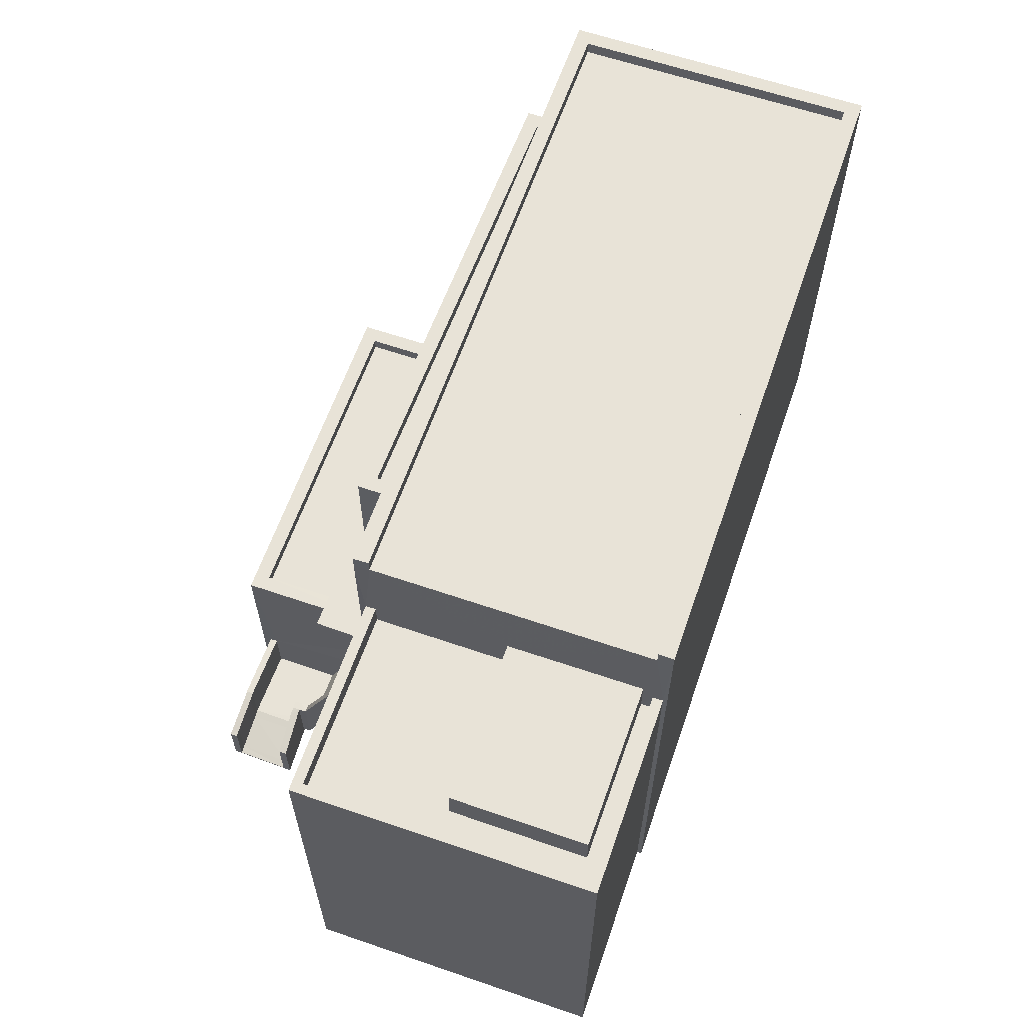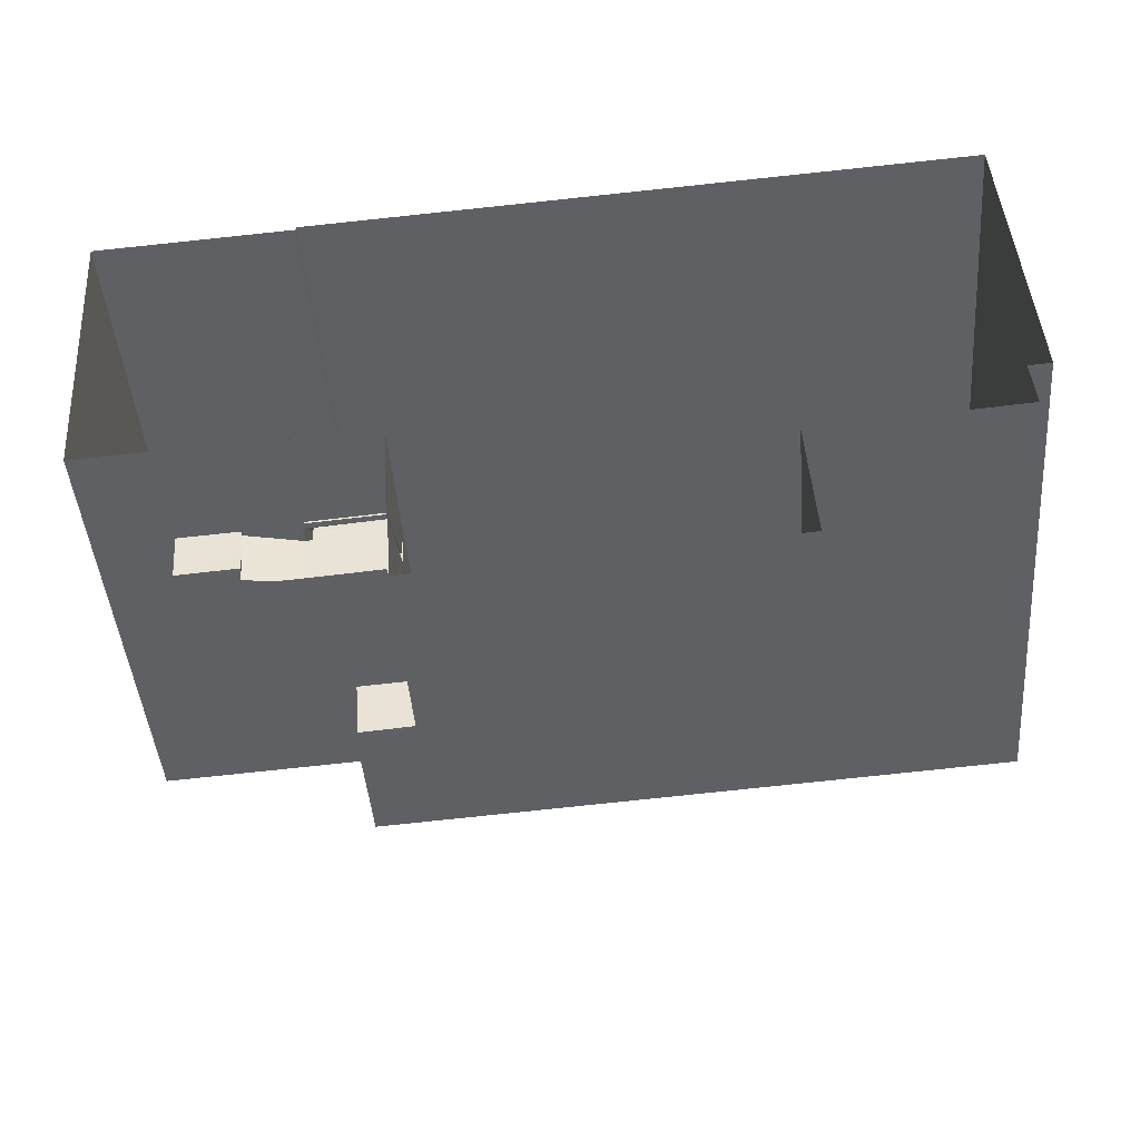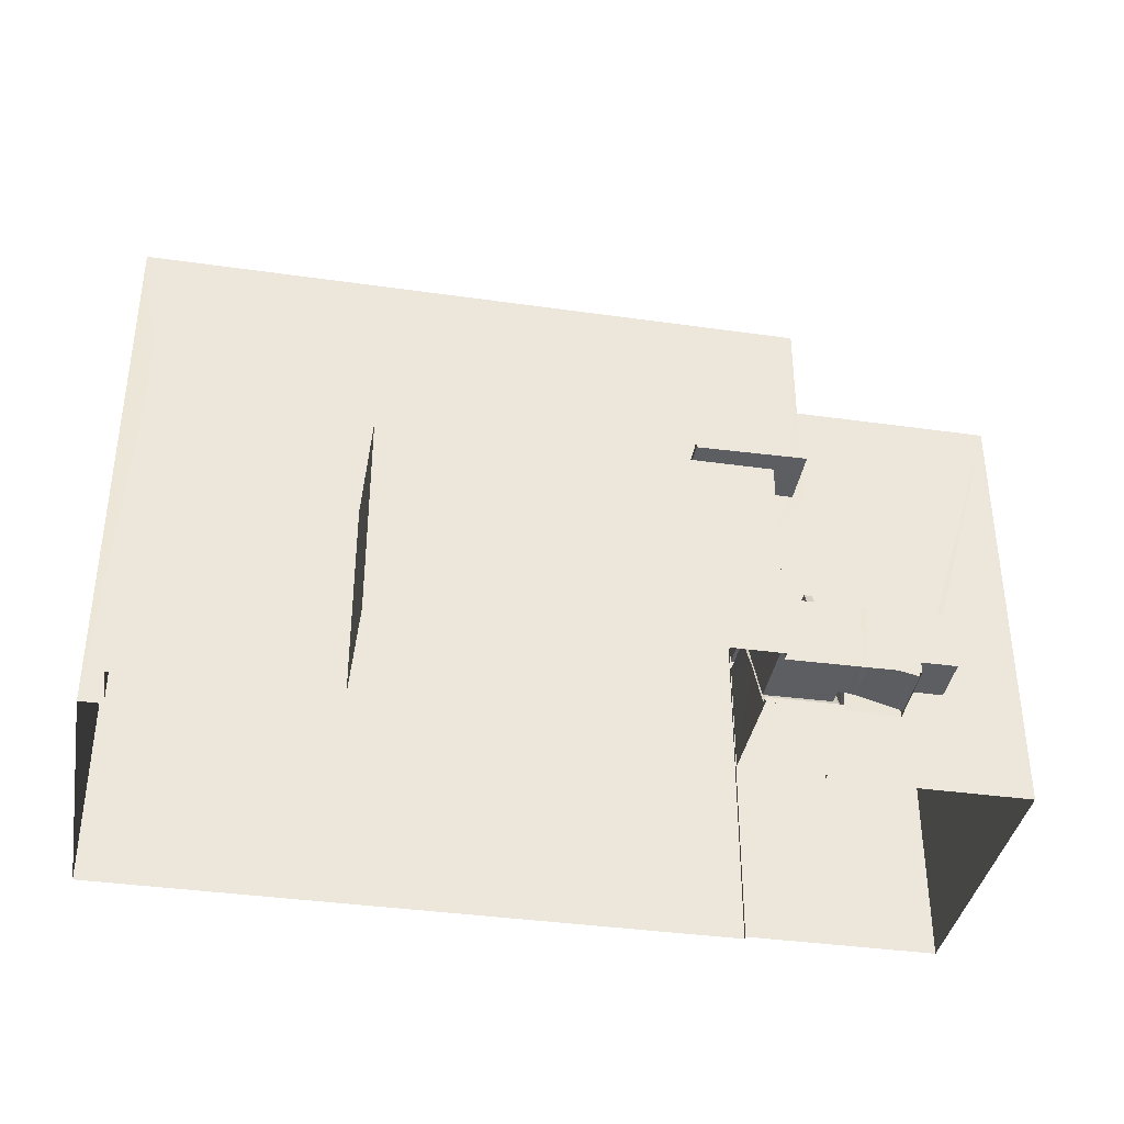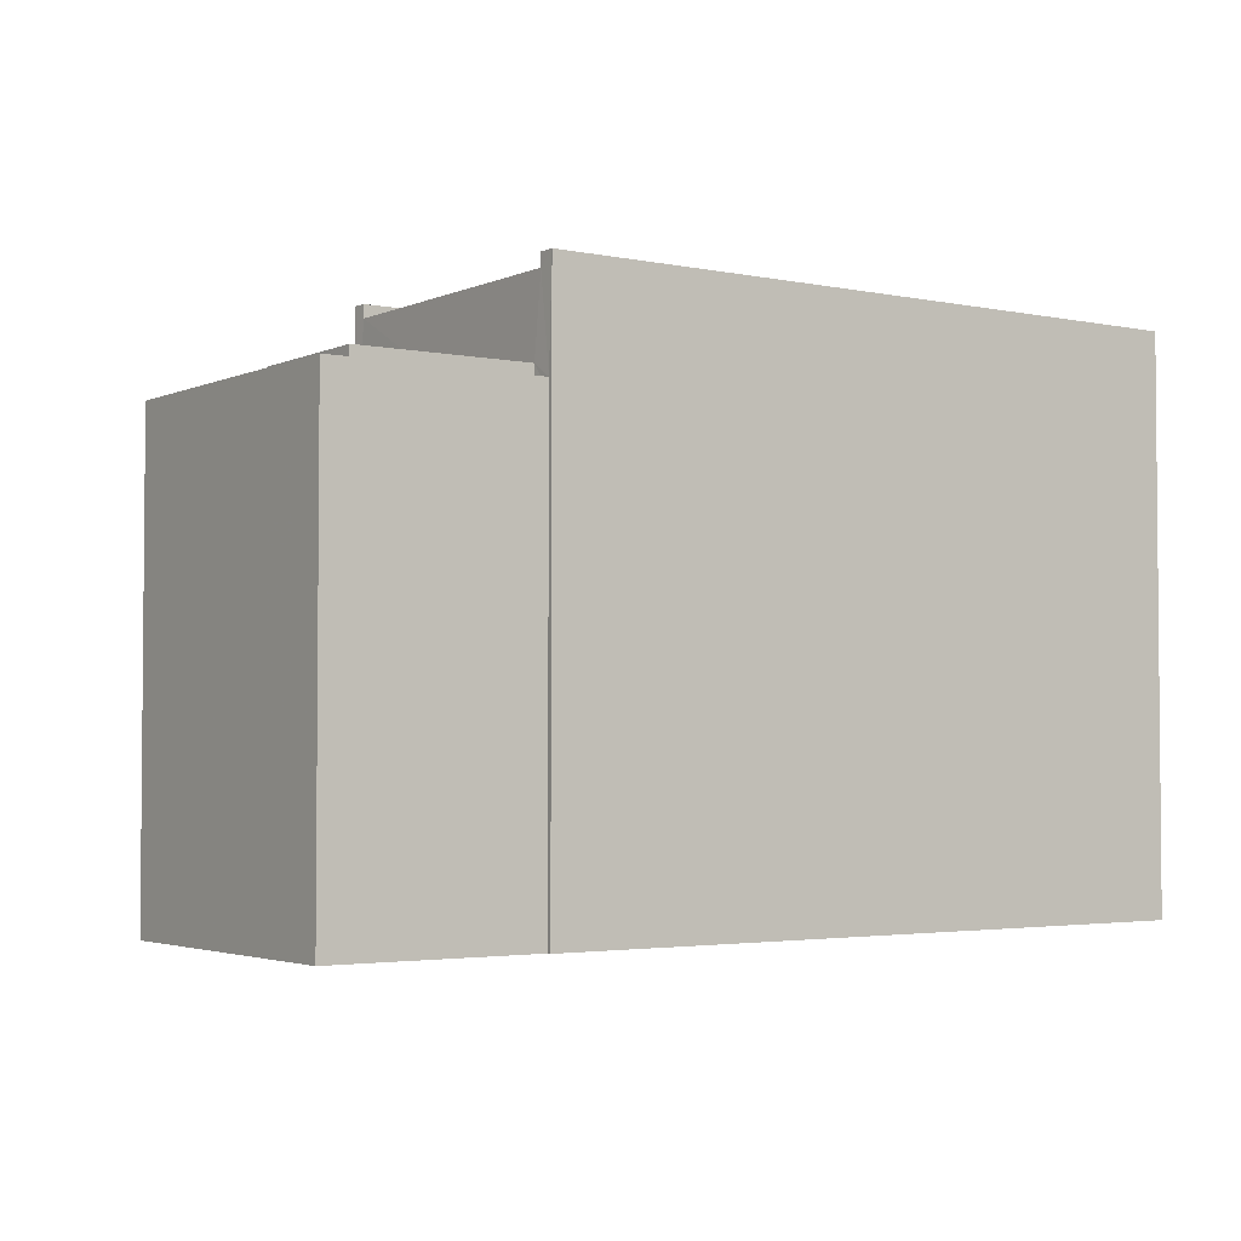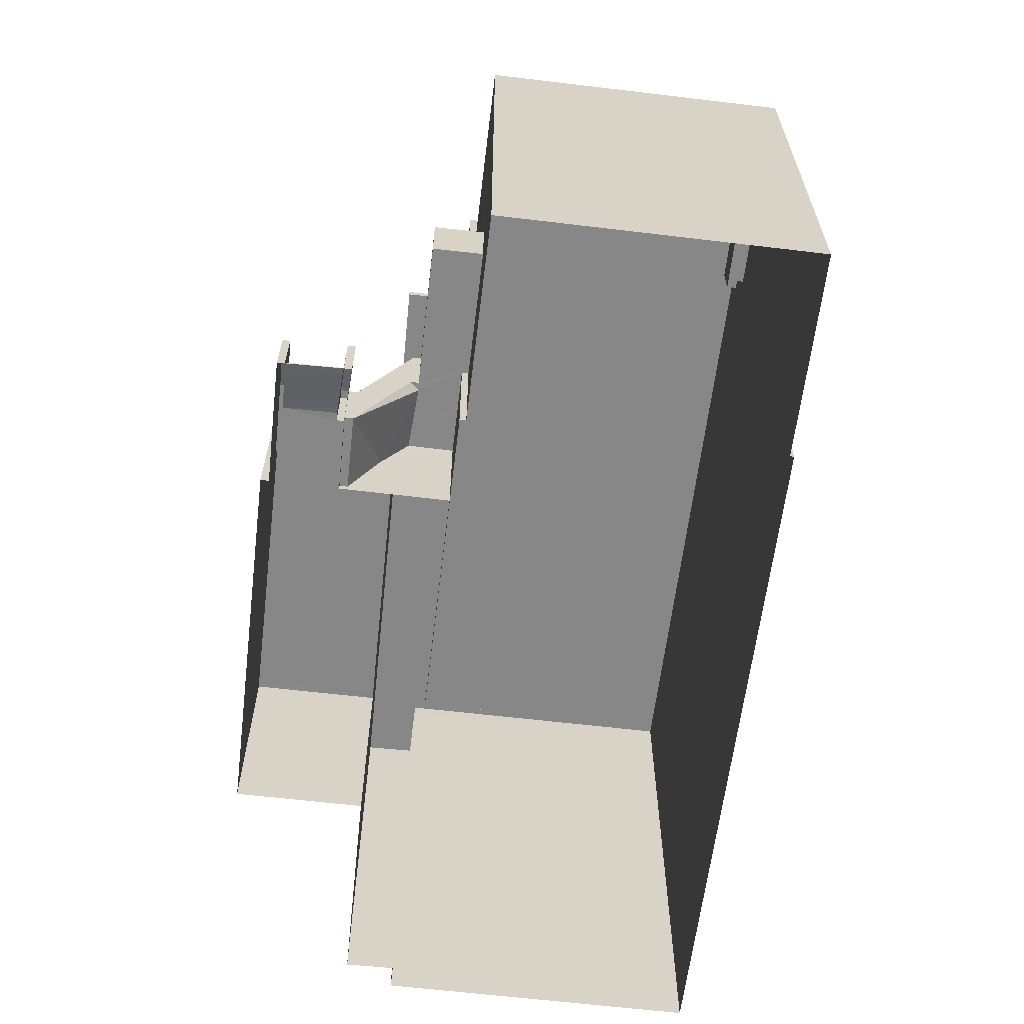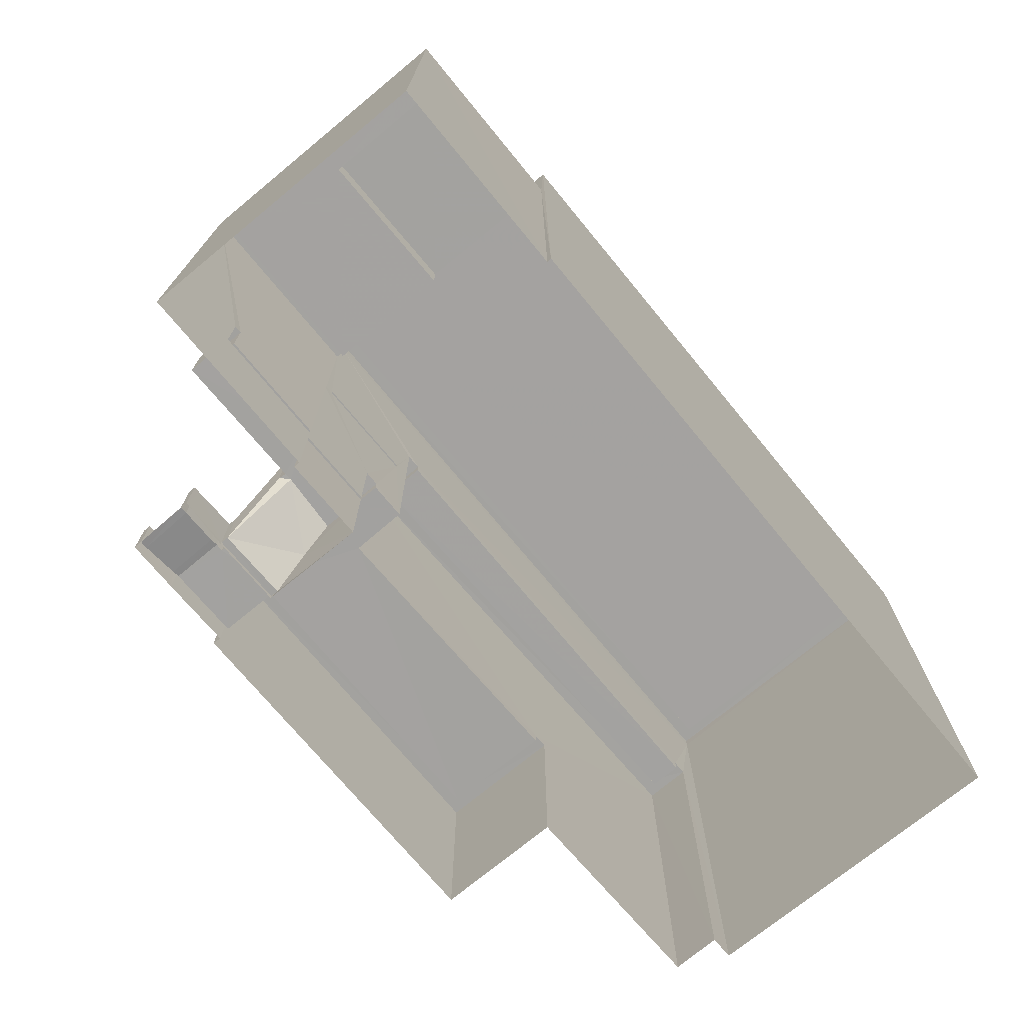
<metadata>
{"format":"obj","ext":"obj","renderer":"f3d","projection":"perspective","resolution":1024,"background":"white","views":[{"elev":62.1,"azim":105.4,"up":"+Z"},{"elev":-44.6,"azim":-175.4,"up":"+Y"},{"elev":-37.8,"azim":-14.0,"up":"+Z"},{"elev":-3.0,"azim":141.2,"up":"+Z"},{"elev":-62.4,"azim":79.3,"up":"+Z"},{"elev":-72.7,"azim":125.7,"up":"+Z"}]}
</metadata>
<code>
v -8.89e+04 -1.012e+05 1.911
v -8.89e+04 -1.011e+05 1.909
v -8.89e+04 -1.012e+05 1.911
v -8.888e+04 -1.011e+05 1.909
v -8.888e+04 -1.011e+05 1.909
v -8.89e+04 -1.012e+05 1.912
v -8.889e+04 -1.012e+05 1.912
v -8.889e+04 -1.012e+05 1.912
v -8.889e+04 -1.012e+05 1.912
v -8.889e+04 -1.012e+05 1.912
v -8.889e+04 -1.012e+05 1.912
v -8.888e+04 -1.012e+05 1.911
v -8.888e+04 -1.012e+05 1.911
v -8.888e+04 -1.011e+05 1.909
v -8.888e+04 -1.012e+05 1.912
v -8.889e+04 -1.012e+05 1.912
v -8.889e+04 -1.012e+05 1.912
v -8.888e+04 -1.012e+05 1.912
v -8.889e+04 -1.012e+05 1.911
v -8.888e+04 -1.012e+05 1.911
v -8.889e+04 -1.012e+05 3.169
v -8.889e+04 -1.012e+05 4.025
v -8.889e+04 -1.012e+05 2.021
v -8.889e+04 -1.012e+05 4.025
v -8.889e+04 -1.012e+05 4.025
v -8.889e+04 -1.012e+05 2.021
v -8.889e+04 -1.012e+05 2.021
v -8.889e+04 -1.012e+05 2.021
v -8.888e+04 -1.012e+05 4.025
v -8.888e+04 -1.012e+05 4.025
v -8.888e+04 -1.012e+05 4.025
v -8.888e+04 -1.012e+05 4.025
v -8.889e+04 -1.012e+05 4.025
v -8.889e+04 -1.012e+05 4.025
v -8.889e+04 -1.012e+05 8.295
v -8.889e+04 -1.012e+05 8.296
v -8.889e+04 -1.012e+05 8.296
v -8.889e+04 -1.012e+05 8.295
v -8.888e+04 -1.012e+05 5.175
v -8.888e+04 -1.012e+05 5.175
v -8.888e+04 -1.012e+05 5.175
v -8.888e+04 -1.012e+05 5.175
v -8.889e+04 -1.012e+05 5.175
v -8.889e+04 -1.012e+05 5.175
v -8.889e+04 -1.012e+05 5.175
v -8.889e+04 -1.012e+05 5.175
v -8.889e+04 -1.012e+05 5.175
v -8.889e+04 -1.012e+05 5.175
v -8.888e+04 -1.012e+05 2.941
v -8.888e+04 -1.012e+05 2.976
v -8.889e+04 -1.012e+05 3.136
v -8.888e+04 -1.012e+05 2.941
v -8.89e+04 -1.012e+05 9.95
v -8.89e+04 -1.012e+05 9.95
v -8.89e+04 -1.012e+05 9.951
v -8.889e+04 -1.012e+05 9.95
v -8.889e+04 -1.012e+05 9.95
v -8.889e+04 -1.012e+05 9.951
v -8.89e+04 -1.012e+05 9.951
v -8.889e+04 -1.012e+05 9.95
v -8.889e+04 -1.012e+05 3.171
v -8.889e+04 -1.012e+05 3.171
v -8.889e+04 -1.012e+05 3.137
v -8.888e+04 -1.012e+05 2.975
v -8.889e+04 -1.012e+05 3.136
v -8.888e+04 -1.012e+05 12.59
v -8.888e+04 -1.012e+05 12.59
v -8.89e+04 -1.012e+05 12.59
v -8.89e+04 -1.012e+05 12.59
v -8.89e+04 -1.011e+05 12.59
v -8.89e+04 -1.011e+05 12.59
v -8.888e+04 -1.011e+05 12.59
v -8.888e+04 -1.011e+05 12.59
v -8.889e+04 -1.012e+05 3.342
v -8.889e+04 -1.012e+05 2.171
v -8.889e+04 -1.012e+05 4.175
v -8.889e+04 -1.012e+05 4.175
v -8.888e+04 -1.012e+05 10.63
v -8.888e+04 -1.012e+05 10.63
v -8.888e+04 -1.012e+05 10.63
v -8.888e+04 -1.012e+05 10.63
v -8.888e+04 -1.011e+05 10.63
v -8.888e+04 -1.011e+05 10.63
v -8.888e+04 -1.011e+05 10.63
v -8.888e+04 -1.011e+05 10.63
v -8.888e+04 -1.012e+05 4.175
v -8.888e+04 -1.012e+05 4.175
v -8.888e+04 -1.012e+05 4.175
v -8.888e+04 -1.012e+05 4.175
v -8.889e+04 -1.012e+05 4.175
v -8.889e+04 -1.012e+05 4.175
v -8.889e+04 -1.012e+05 4.175
v -8.889e+04 -1.012e+05 4.175
v -8.888e+04 -1.012e+05 2.975
v -8.889e+04 -1.012e+05 2.171
v -8.889e+04 -1.012e+05 2.137
v -8.889e+04 -1.012e+05 2.171
v -8.889e+04 -1.012e+05 2.171
v -8.889e+04 -1.012e+05 2.136
v -8.888e+04 -1.012e+05 1.976
v -8.888e+04 -1.012e+05 1.975
v -8.888e+04 -1.011e+05 10.18
v -8.888e+04 -1.011e+05 10.18
v -8.888e+04 -1.011e+05 10.18
v -8.888e+04 -1.011e+05 10.18
v -8.888e+04 -1.012e+05 10.18
v -8.888e+04 -1.012e+05 10.18
v -8.888e+04 -1.012e+05 10.18
v -8.888e+04 -1.012e+05 10.18
v -8.888e+04 -1.012e+05 10.89
v -8.888e+04 -1.012e+05 10.89
v -8.888e+04 -1.011e+05 10.89
v -8.888e+04 -1.011e+05 10.89
v -8.888e+04 -1.012e+05 1.941
v -8.888e+04 -1.012e+05 12.34
v -8.888e+04 -1.011e+05 12.34
v -8.89e+04 -1.011e+05 12.34
v -8.89e+04 -1.012e+05 12.34
v -8.89e+04 -1.012e+05 9.7
v -8.89e+04 -1.012e+05 9.701
v -8.889e+04 -1.012e+05 9.7
v -8.889e+04 -1.012e+05 9.7
v -8.889e+04 -1.012e+05 3.171
v -8.889e+04 -1.012e+05 3.171
v -8.889e+04 -1.012e+05 3.171
v -8.889e+04 -1.012e+05 5.886
v -8.889e+04 -1.012e+05 5.886
v -8.889e+04 -1.012e+05 5.886
v -8.889e+04 -1.012e+05 5.885
v -8.889e+04 -1.012e+05 5.886
v -8.889e+04 -1.012e+05 5.885
v -8.889e+04 -1.012e+05 5.886
v -8.889e+04 -1.012e+05 5.886
v -8.889e+04 -1.012e+05 3.171
v -8.889e+04 -1.012e+05 3.171
v -8.889e+04 -1.012e+05 3.171
v -8.889e+04 -1.012e+05 3.171
v -8.889e+04 -1.012e+05 3.171
v -8.889e+04 -1.012e+05 2.171
v -8.889e+04 -1.012e+05 2.171
v -8.889e+04 -1.012e+05 2.171
v -8.888e+04 -1.012e+05 2.941
v -8.888e+04 -1.012e+05 2.941
v -8.888e+04 -1.012e+05 1.941
v -8.889e+04 -1.012e+05 8.425
v -8.889e+04 -1.012e+05 8.426
v -8.889e+04 -1.012e+05 8.426
v -8.889e+04 -1.012e+05 8.425
v -8.889e+04 -1.012e+05 5.636
v -8.889e+04 -1.012e+05 5.636
v -8.889e+04 -1.012e+05 5.636
v -8.889e+04 -1.012e+05 5.636
v -8.889e+04 -1.012e+05 5.635
v -8.889e+04 -1.012e+05 5.635
v -8.888e+04 -1.012e+05 12.34
v -8.888e+04 -1.012e+05 8.425
v -8.888e+04 -1.012e+05 8.295
v -8.89e+04 -1.012e+05 12.34
f 1 2 3
f 2 4 5
f 6 3 7
f 8 7 9
f 8 10 11
f 12 13 14
f 13 5 14
f 15 16 17
f 15 17 18
f 16 10 17
f 19 13 20
f 9 7 19
f 10 9 17
f 3 2 7
f 7 2 5
f 8 9 10
f 19 5 13
f 19 7 5
f 21 22 23
f 21 24 22
f 23 22 25
f 26 21 23
f 27 23 28
f 27 26 23
f 29 30 31
f 32 29 31
f 22 33 29
f 22 24 33
f 25 22 34
f 29 32 34
f 34 22 29
f 35 36 37
f 35 38 36
f 39 40 41
f 42 40 39
f 43 44 45
f 45 44 46
f 47 45 48
f 42 39 45
f 39 43 45
f 48 45 46
f 49 50 51
f 49 52 50
f 53 54 55
f 56 57 58
f 54 59 55
f 60 57 56
f 55 59 58
f 57 55 58
f 61 62 63
f 64 61 63
f 51 50 65
f 66 67 68
f 69 66 68
f 69 70 71
f 70 72 73
f 70 73 71
f 69 68 70
f 74 75 76
f 77 74 76
f 78 79 80
f 79 81 80
f 82 83 84
f 83 81 85
f 80 81 83
f 84 83 85
f 86 87 88
f 88 89 86
f 86 90 87
f 91 77 76
f 92 77 93
f 92 93 86
f 93 90 86
f 93 77 91
f 64 63 94
f 95 96 97
f 74 98 75
f 99 100 101
f 102 103 104
f 103 105 104
f 106 107 102
f 108 107 106
f 109 108 106
f 106 102 104
f 110 111 112
f 113 110 112
f 101 100 114
f 115 116 117
f 118 115 117
f 96 99 101
f 119 120 121
f 122 119 121
f 123 51 65
f 123 124 51
f 125 47 48
f 126 127 128
f 129 130 131
f 127 132 128
f 131 130 133
f 128 132 133
f 130 128 133
f 125 48 134
f 135 124 123
f 136 135 123
f 125 137 61
f 61 137 62
f 134 137 125
f 62 137 138
f 97 139 95
f 95 139 140
f 140 139 98
f 98 141 75
f 98 139 141
f 142 64 94
f 142 143 64
f 114 100 144
f 145 146 147
f 148 145 147
f 149 150 151
f 150 152 151
f 151 153 154
f 151 152 153
f 99 96 95
f 113 112 104
f 105 113 104
f 47 34 45
f 28 23 61
f 47 25 34
f 25 125 23
f 23 125 61
f 47 125 25
f 140 98 136
f 11 10 135
f 11 135 133
f 98 74 136
f 77 92 131
f 135 136 133
f 77 131 133
f 136 74 77
f 136 77 133
f 46 93 91
f 46 44 93
f 127 7 8
f 132 127 8
f 5 84 85
f 14 5 85
f 59 3 6
f 59 54 3
f 88 87 39
f 41 88 39
f 67 66 155
f 4 73 84
f 156 79 155
f 72 116 73
f 5 4 84
f 157 86 89
f 156 157 79
f 155 115 67
f 116 115 110
f 108 109 78
f 105 103 82
f 105 82 113
f 79 157 89
f 110 113 116
f 78 109 110
f 79 78 115
f 82 84 113
f 84 73 116
f 155 79 115
f 115 78 110
f 116 113 84
f 35 37 146
f 145 35 146
f 103 102 83
f 82 103 83
f 139 137 141
f 139 138 137
f 139 62 138
f 139 97 62
f 44 90 93
f 44 43 90
f 68 118 117
f 70 68 117
f 55 121 120
f 55 57 121
f 33 20 29
f 33 19 20
f 142 101 114
f 101 94 96
f 96 94 63
f 142 94 101
f 16 135 10
f 16 124 135
f 132 8 11
f 133 132 11
f 129 153 152
f 130 129 152
f 27 17 9
f 27 28 17
f 65 99 95
f 123 65 95
f 38 147 36
f 38 148 147
f 53 55 120
f 119 53 120
f 2 73 4
f 2 71 73
f 147 146 37
f 36 147 37
f 49 16 15
f 124 16 51
f 16 49 51
f 108 80 107
f 108 78 80
f 40 42 32
f 31 40 32
f 66 158 155
f 66 69 158
f 30 29 20
f 13 30 20
f 109 106 111
f 110 109 111
f 134 48 76
f 75 134 76
f 83 102 107
f 80 83 107
f 46 91 76
f 48 46 76
f 86 157 131
f 92 86 131
f 3 54 1
f 148 156 155
f 60 155 158
f 1 54 158
f 38 131 157
f 154 153 129
f 119 122 60
f 35 131 38
f 154 35 56
f 53 119 60
f 54 53 158
f 129 131 35
f 145 148 56
f 35 145 56
f 56 155 60
f 148 155 56
f 53 60 158
f 154 129 35
f 63 97 96
f 63 62 97
f 140 136 123
f 95 140 123
f 68 115 118
f 68 67 115
f 134 75 141
f 137 134 141
f 151 154 56
f 58 151 56
f 42 45 34
f 32 42 34
f 61 64 28
f 143 18 64
f 18 17 28
f 64 18 28
f 39 90 43
f 39 87 90
f 33 24 21
f 33 21 19
f 26 9 19
f 26 27 9
f 21 26 19
f 149 128 150
f 149 126 128
f 149 151 126
f 7 127 6
f 151 58 126
f 6 127 59
f 126 58 59
f 127 126 59
f 142 114 143
f 143 114 18
f 49 15 144
f 52 49 144
f 114 15 18
f 144 15 114
f 60 121 57
f 60 122 121
f 65 50 99
f 99 50 100
f 100 52 144
f 100 50 52
f 38 157 156
f 148 38 156
f 128 152 150
f 128 130 152
f 2 158 71
f 71 158 69
f 1 158 2
f 30 13 31
f 79 89 41
f 13 12 31
f 89 88 41
f 79 41 81
f 40 12 81
f 40 31 12
f 41 40 81
f 104 112 111
f 106 104 111
f 72 117 116
f 72 70 117
f 85 12 14
f 85 81 12

</code>
